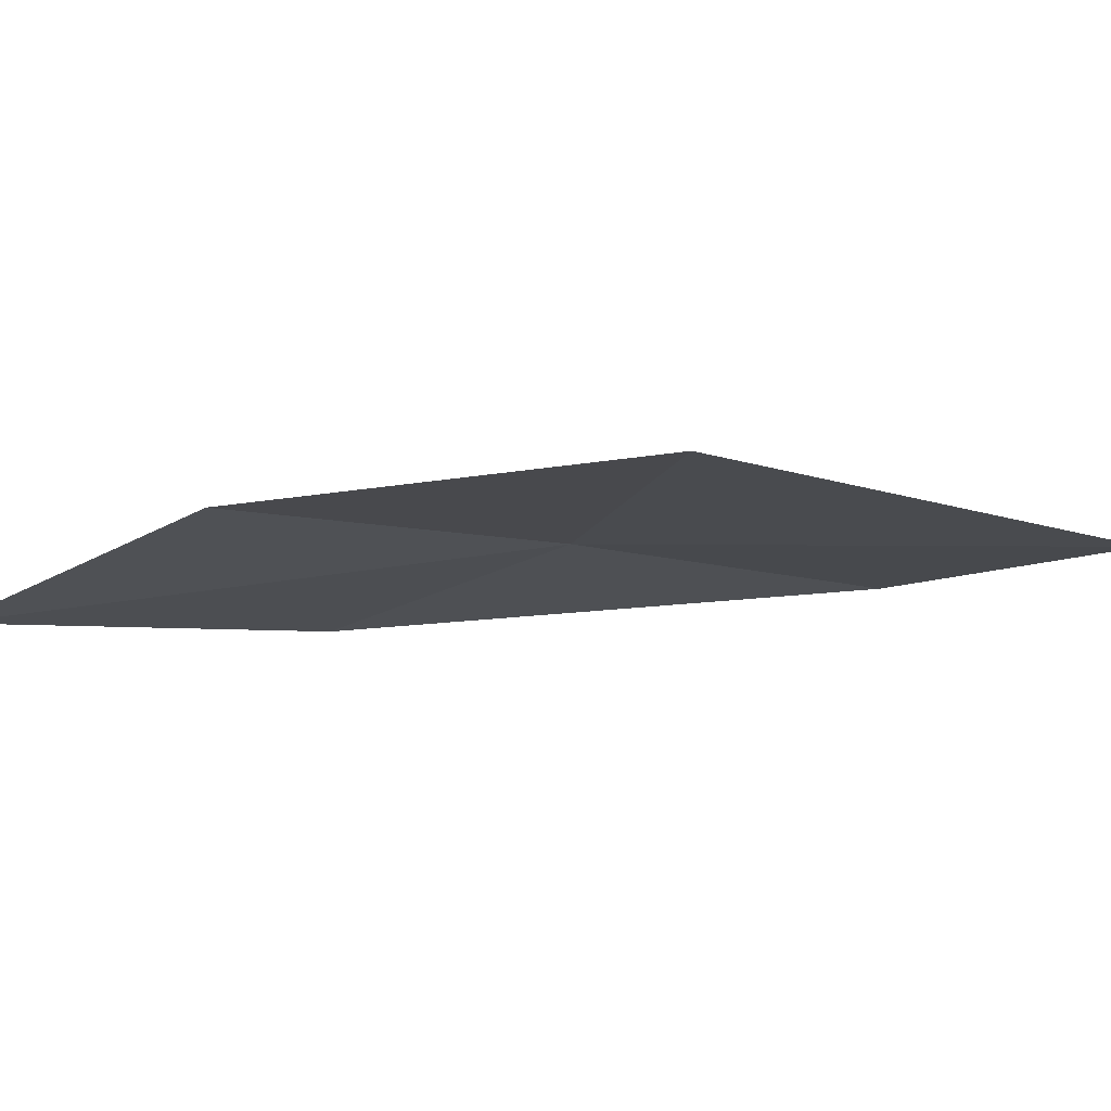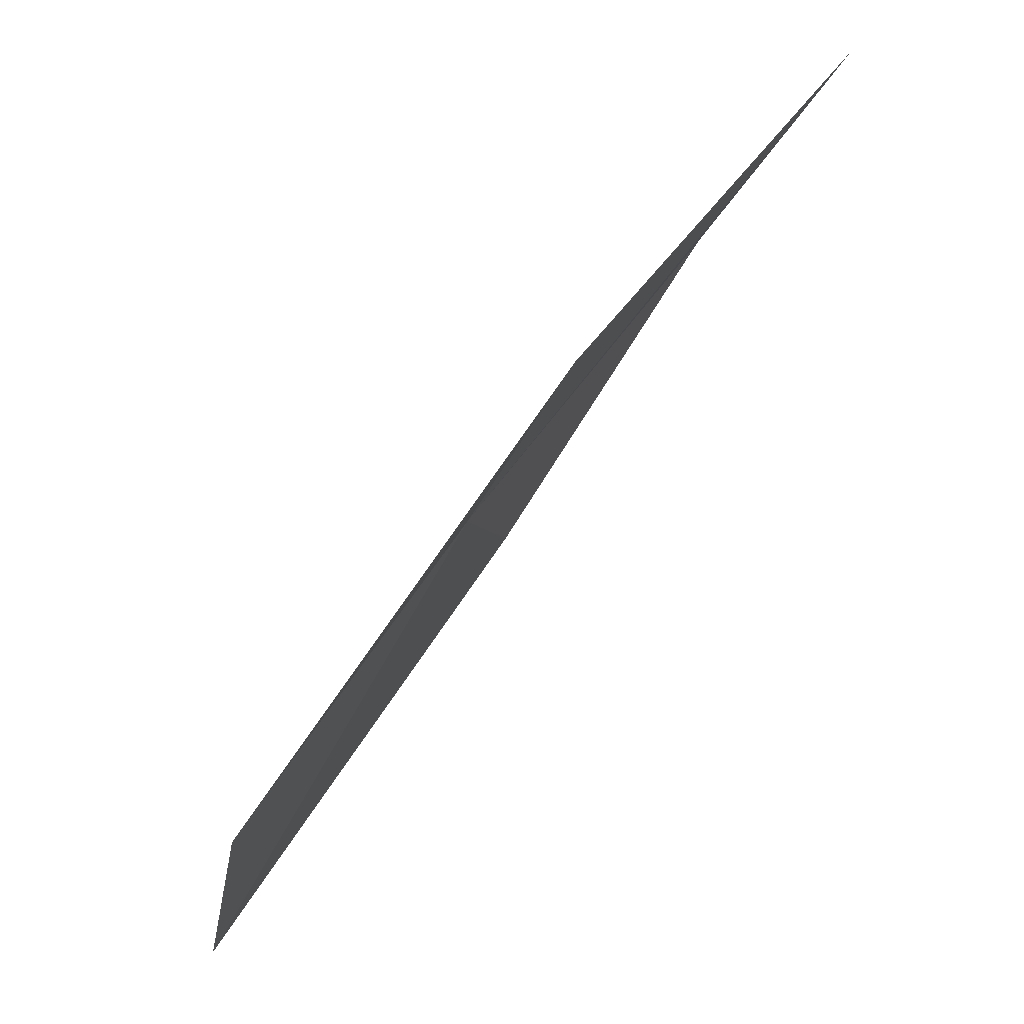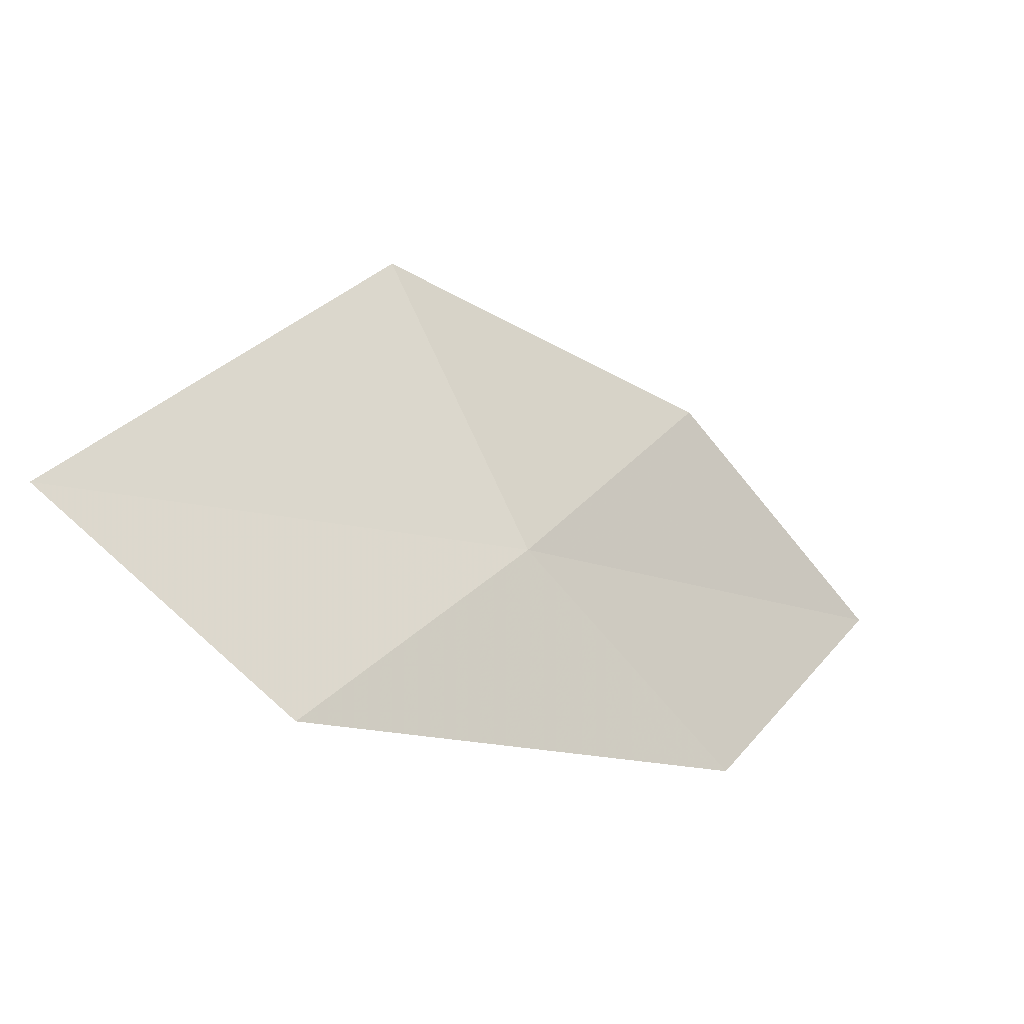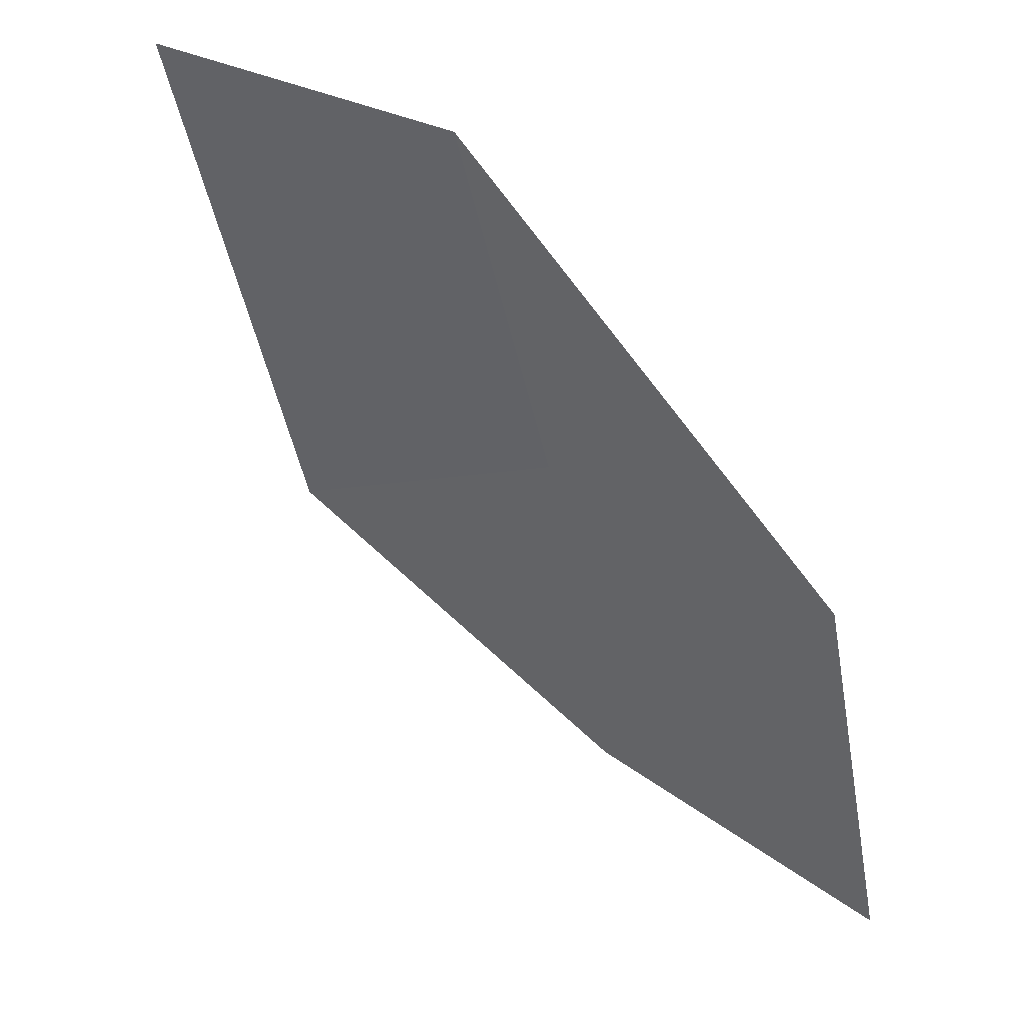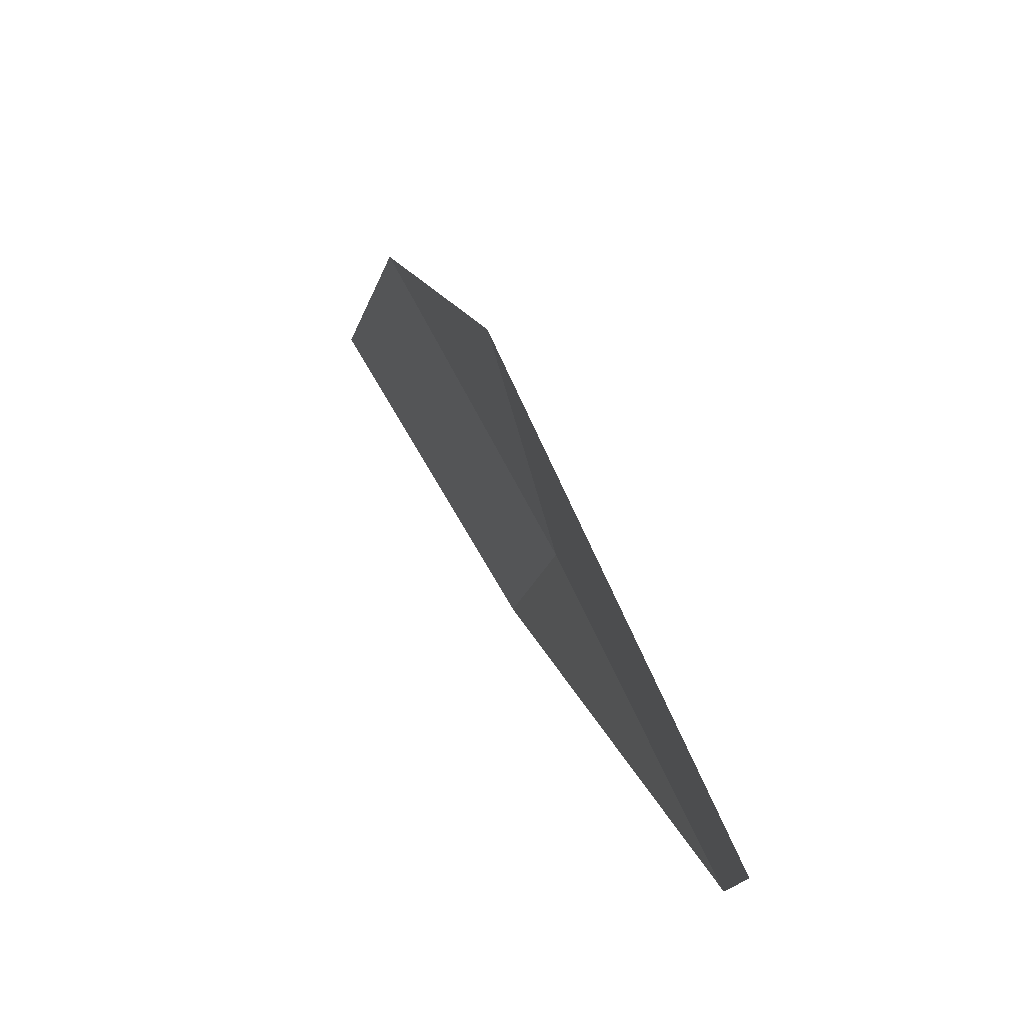
<metadata>
{"format":"obj","ext":"obj","renderer":"f3d","projection":"perspective","resolution":1024,"background":"white","views":[{"elev":58.1,"azim":-138.2,"up":"+Y"},{"elev":-69.6,"azim":103.0,"up":"+Y"},{"elev":-12.6,"azim":2.4,"up":"+Y"},{"elev":-4.4,"azim":-24.9,"up":"+Z"},{"elev":27.5,"azim":-63.4,"up":"+Y"}]}
</metadata>
<code>
v 7.072 0.5781 23.55
v 7.429 0.2106 23.28
v 6.727 0.2071 24.04
v 7.743 0.5905 22.73
v 7.381 0.9658 23.03
v 6.337 0.5509 24.22
v 6.821 1.121 23.54
f 1 3 2
f 1 2 4
f 1 4 5
f 1 7 6
f 1 6 3
f 1 5 7

</code>
